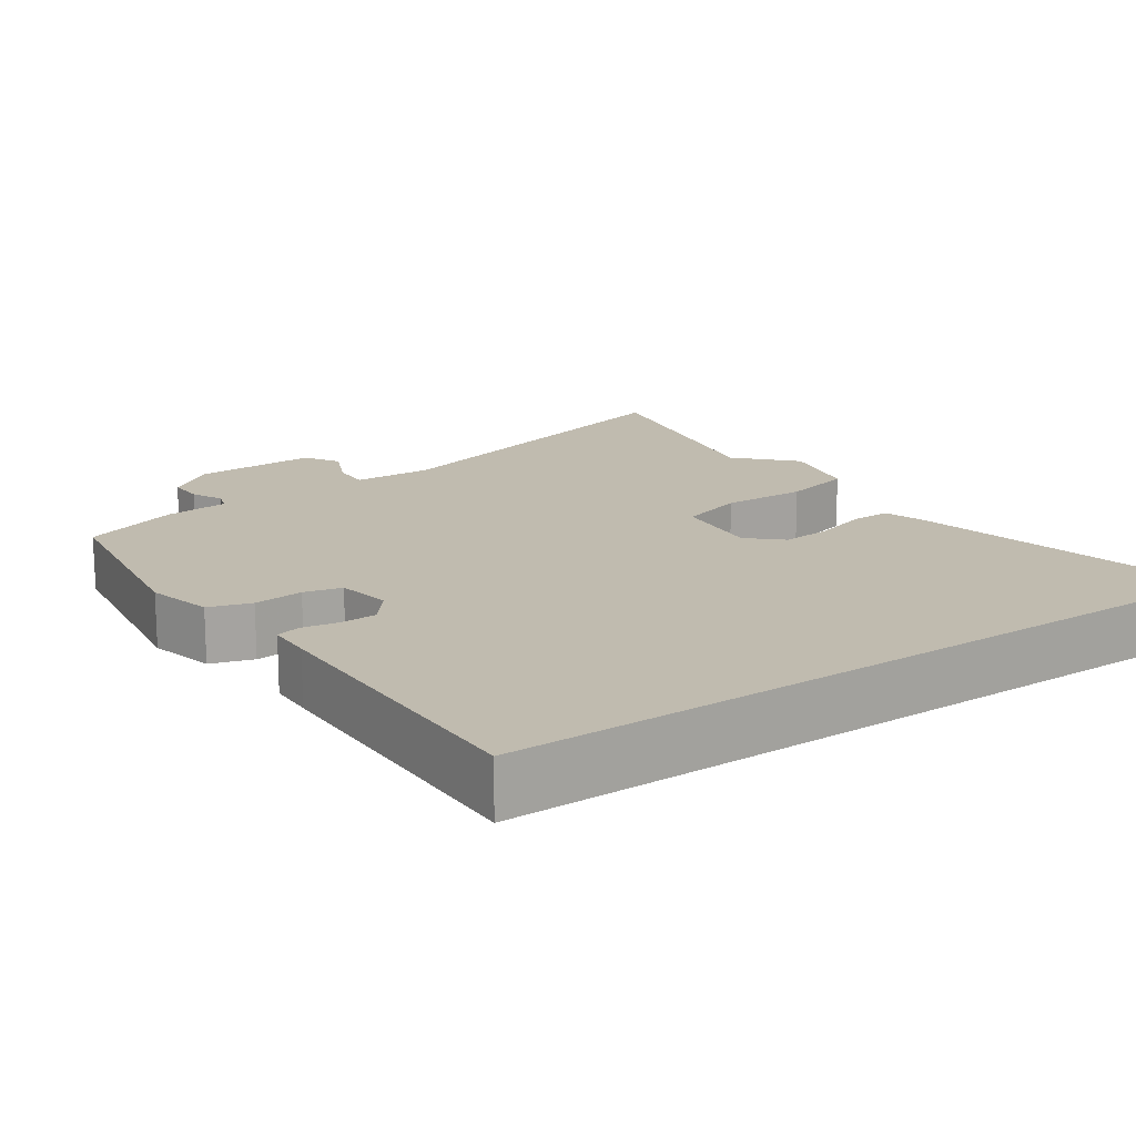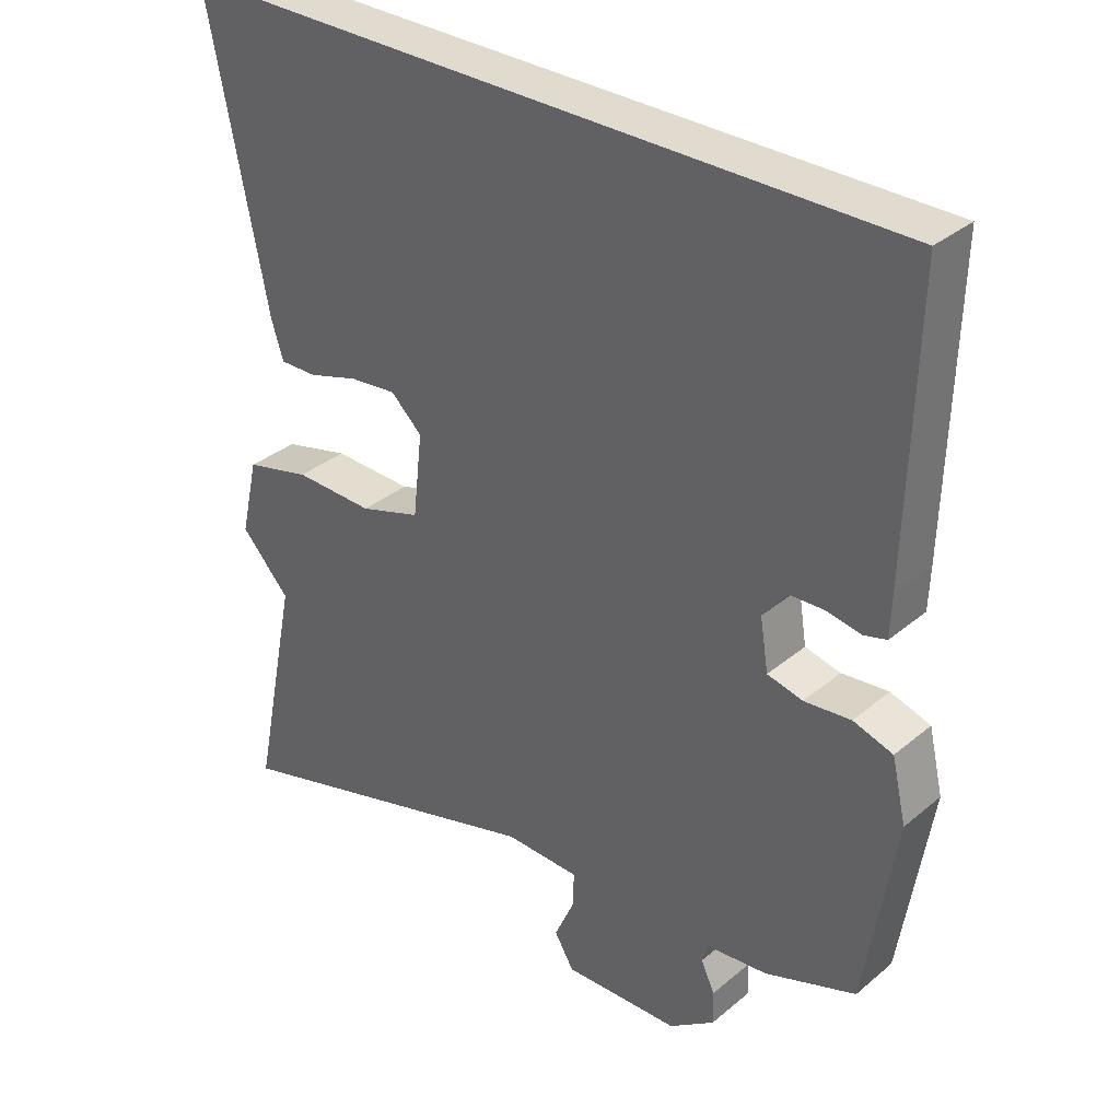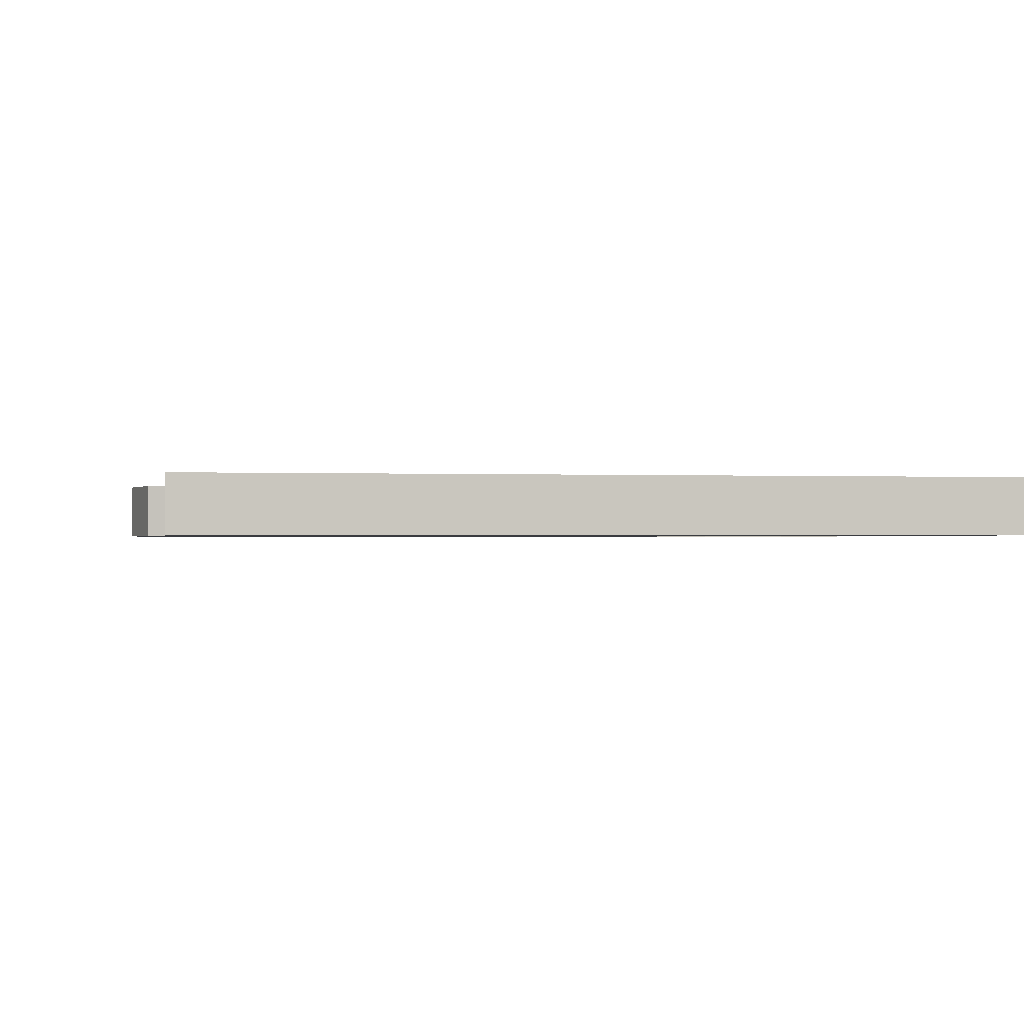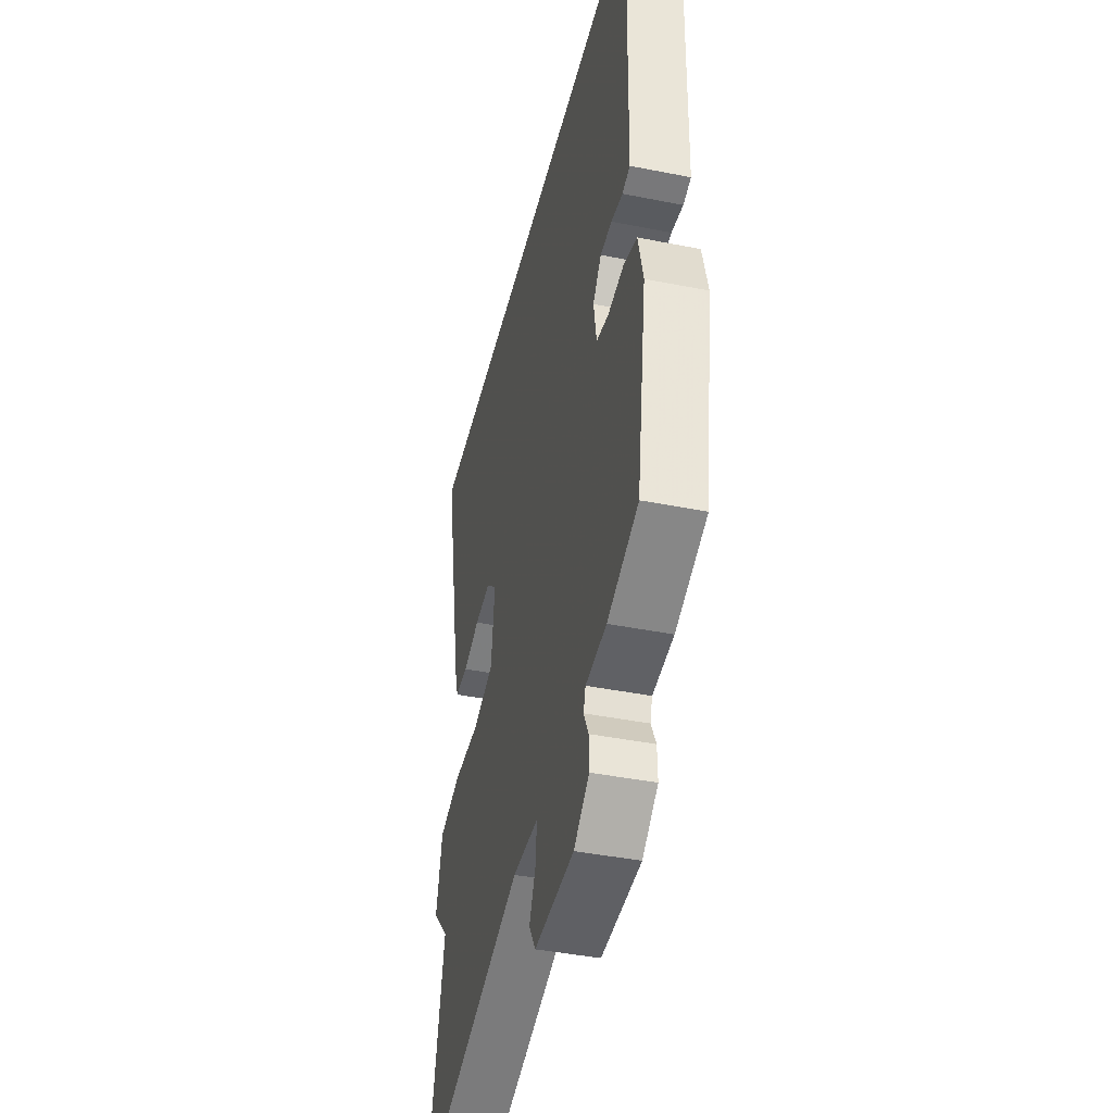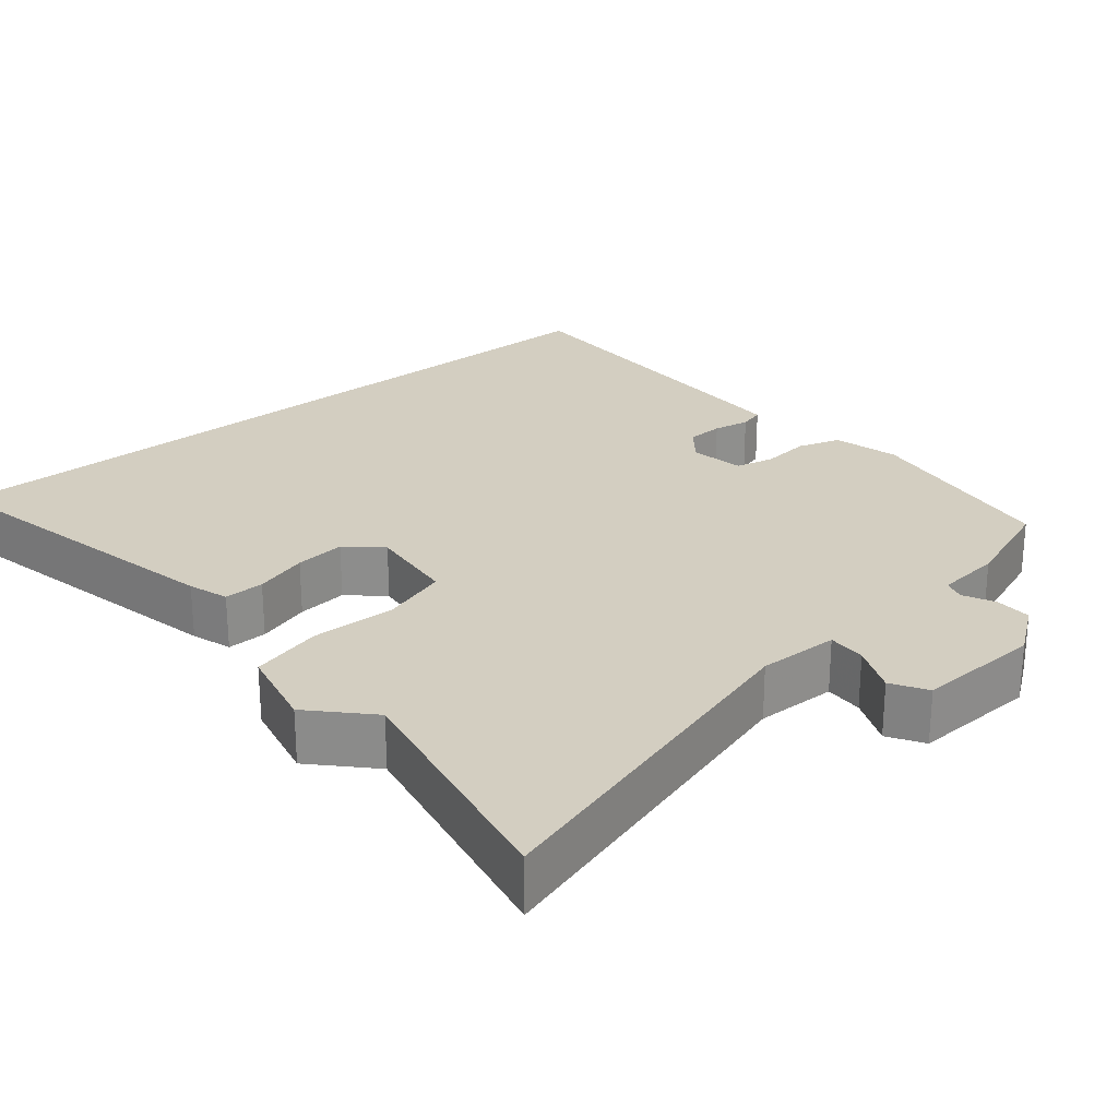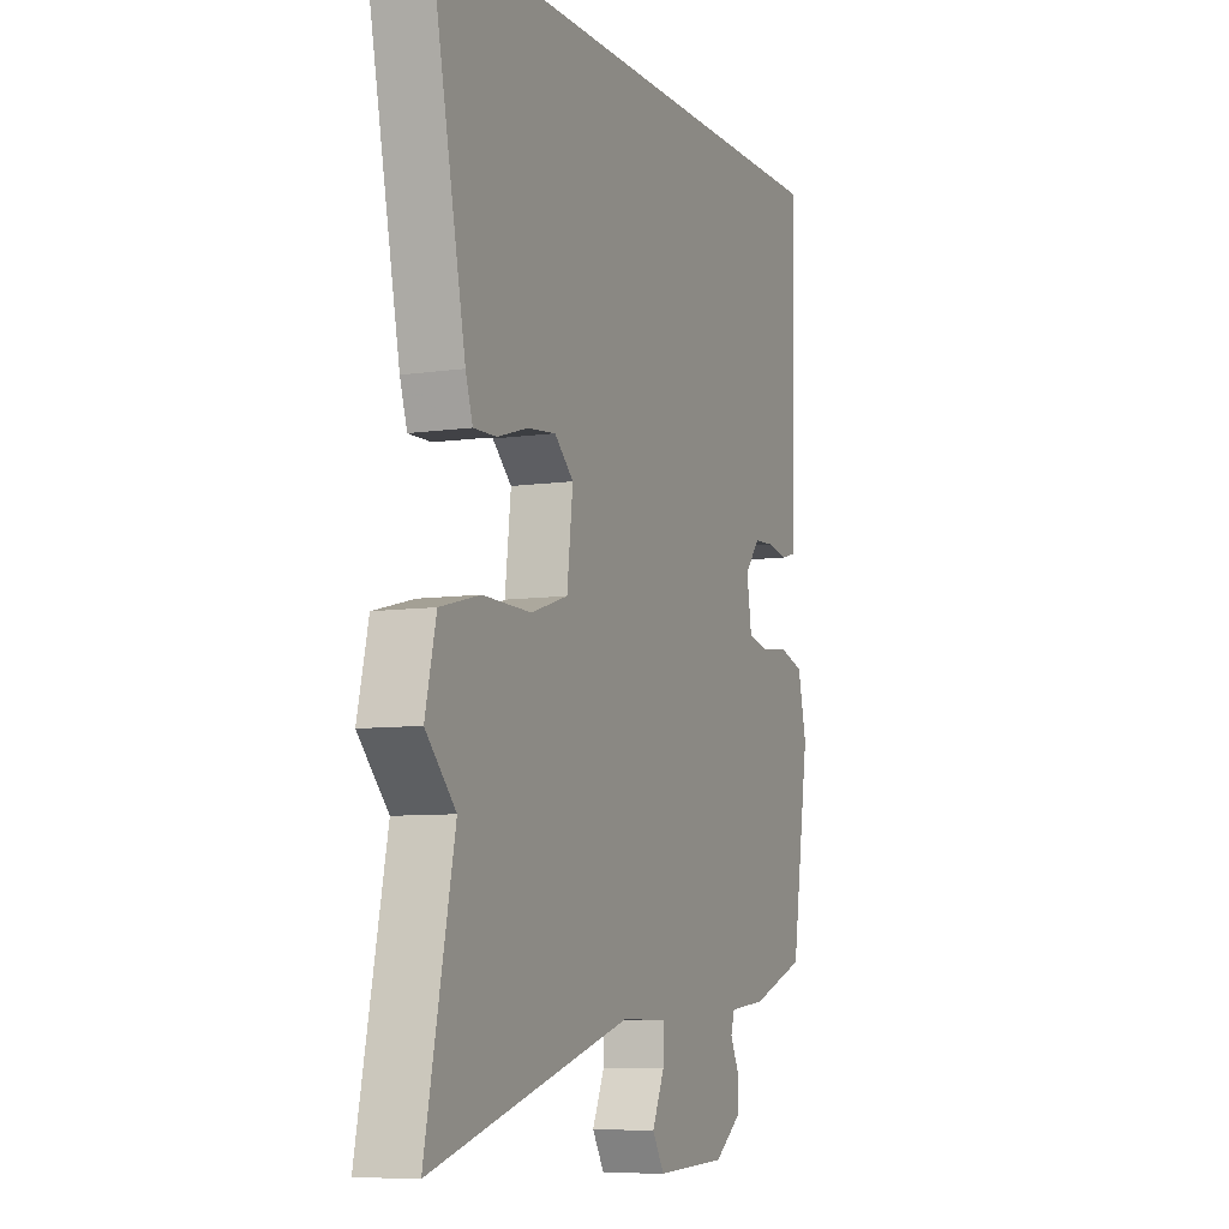
<metadata>
{"format":"obj","ext":"obj","renderer":"f3d","projection":"perspective","resolution":1024,"background":"white","views":[{"elev":16.1,"azim":-34.8,"up":"+Y"},{"elev":33.7,"azim":-138.3,"up":"+Z"},{"elev":-0.8,"azim":-10.5,"up":"+Y"},{"elev":-42.4,"azim":-103.4,"up":"+Z"},{"elev":25.2,"azim":139.9,"up":"+Y"},{"elev":-7.6,"azim":112.7,"up":"+Z"}]}
</metadata>
<code>
v -0.5 0.07 0.5
v 0.543 0.07 0.5
v 0.458 0.07 0.076
v 0.441 0.07 0.022
v 0.387 0.07 0.023
v 0.315 0.07 0.045
v 0.247 0.07 0.052
v 0.202 0.07 0.01
v 0.216 0.07 -0.111
v 0.304 0.07 -0.139
v 0.419 0.07 -0.136
v 0.514 0.07 -0.16
v 0.54 0.07 -0.272
v 0.469 0.07 -0.348
v 0.537 0.07 -0.677
v 0.06 0.07 -0.539
v -0.048 0.07 -0.542
v -0.046 0.07 -0.593
v -0.017 0.07 -0.658
v -0.045 0.07 -0.705
v -0.213 0.07 -0.699
v -0.279 0.07 -0.651
v -0.278 0.07 -0.602
v -0.258 0.07 -0.56
v -0.267 0.07 -0.531
v -0.355 0.07 -0.522
v -0.486 0.07 -0.474
v -0.529 0.07 -0.199
v -0.508 0.07 -0.11
v -0.451 0.07 -0.092
v -0.384 0.07 -0.099
v -0.333 0.07 -0.087
v -0.321 0.07 -0.013
v -0.357 0.07 0.031
v -0.406 0.07 0.033
v -0.455 0.07 0.024
v -0.488 0.07 0.033
v -0.49 0.07 0.093
v -0.5 0 0.5
v 0.543 0 0.5
v 0.458 0 0.076
v 0.441 0 0.022
v 0.387 0 0.023
v 0.315 0 0.045
v 0.247 0 0.052
v 0.202 0 0.01
v 0.216 0 -0.111
v 0.304 0 -0.139
v 0.419 0 -0.136
v 0.514 0 -0.16
v 0.54 0 -0.272
v 0.469 0 -0.348
v 0.537 0 -0.677
v 0.06 0 -0.539
v -0.048 0 -0.542
v -0.046 0 -0.593
v -0.017 0 -0.658
v -0.045 0 -0.705
v -0.213 0 -0.699
v -0.279 0 -0.651
v -0.278 0 -0.602
v -0.258 0 -0.56
v -0.267 0 -0.531
v -0.355 0 -0.522
v -0.486 0 -0.474
v -0.529 0 -0.199
v -0.508 0 -0.11
v -0.451 0 -0.092
v -0.384 0 -0.099
v -0.333 0 -0.087
v -0.321 0 -0.013
v -0.357 0 0.031
v -0.406 0 0.033
v -0.455 0 0.024
v -0.488 0 0.033
v -0.49 0 0.093
f 38 1 2
f 37 38 2
f 36 37 2
f 35 36 2
f 34 35 2 3
f 29 30 31
f 28 29 31
f 27 28 31
f 26 27 31
f 25 26 31
f 24 25 31 32
f 22 23 24
f 21 22 24
f 20 21 24
f 19 20 24
f 18 19 24
f 24 32 33
f 18 24 33
f 17 18 33
f 14 15 16
f 14 16 17
f 13 14 17
f 12 13 17
f 11 12 17
f 10 11 17
f 9 10 17 33
f 3 4 5 6
f 3 6 7
f 34 3 7
f 8 9 33 34
f 7 8 34
f 40 39 76
f 40 76 75
f 40 75 74
f 40 74 73
f 41 40 73 72
f 69 68 67
f 69 67 66
f 69 66 65
f 69 65 64
f 69 64 63
f 70 69 63 62
f 62 61 60
f 62 60 59
f 62 59 58
f 62 58 57
f 62 57 56
f 71 70 62
f 71 62 56
f 71 56 55
f 54 53 52
f 55 54 52
f 55 52 51
f 55 51 50
f 55 50 49
f 55 49 48
f 71 55 48 47
f 44 43 42 41
f 45 44 41
f 45 41 72
f 72 71 47 46
f 72 46 45
f 1 39 40 2
f 2 40 41 3
f 3 41 42 4
f 4 42 43 5
f 5 43 44 6
f 6 44 45 7
f 7 45 46 8
f 8 46 47 9
f 9 47 48 10
f 10 48 49 11
f 11 49 50 12
f 12 50 51 13
f 13 51 52 14
f 14 52 53 15
f 15 53 54 16
f 16 54 55 17
f 17 55 56 18
f 18 56 57 19
f 19 57 58 20
f 20 58 59 21
f 21 59 60 22
f 22 60 61 23
f 23 61 62 24
f 24 62 63 25
f 25 63 64 26
f 26 64 65 27
f 27 65 66 28
f 28 66 67 29
f 29 67 68 30
f 30 68 69 31
f 31 69 70 32
f 32 70 71 33
f 33 71 72 34
f 34 72 73 35
f 35 73 74 36
f 36 74 75 37
f 37 75 76 38
f 38 76 39 1

</code>
